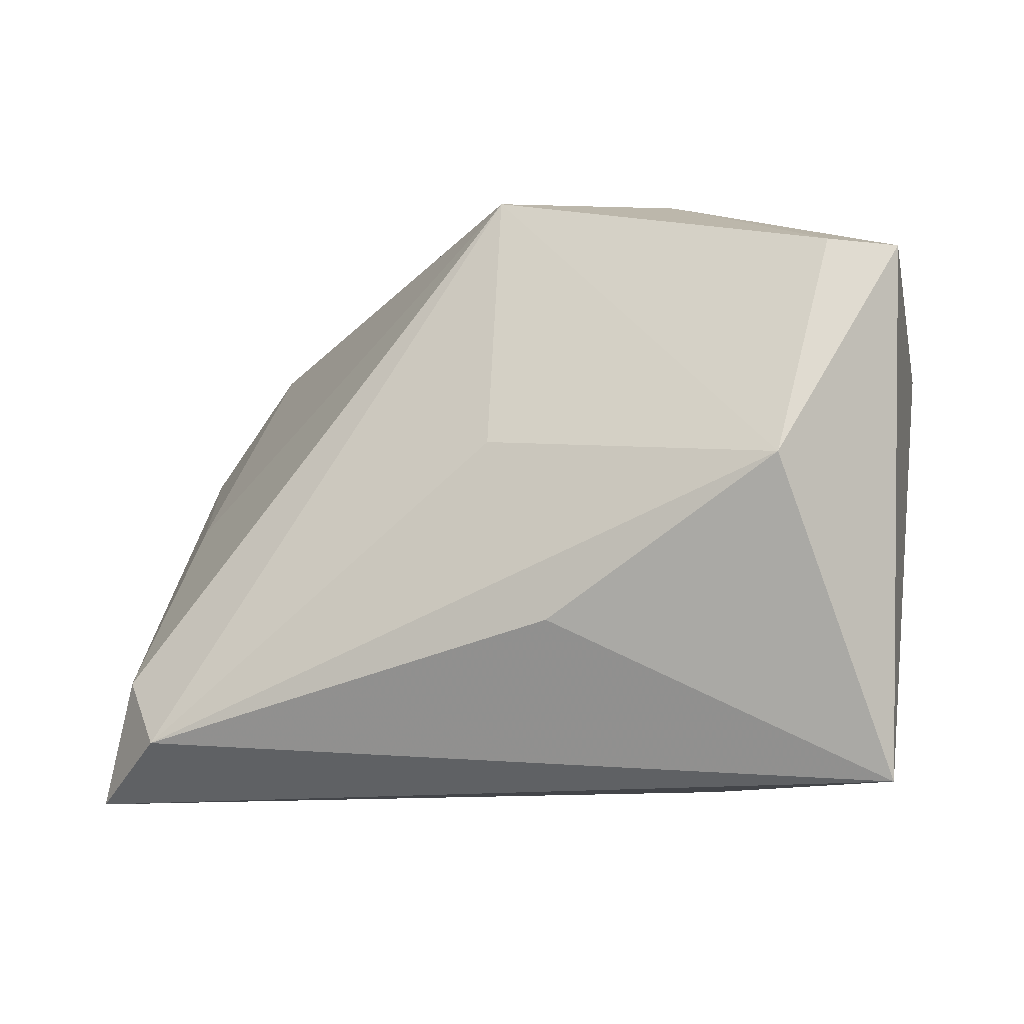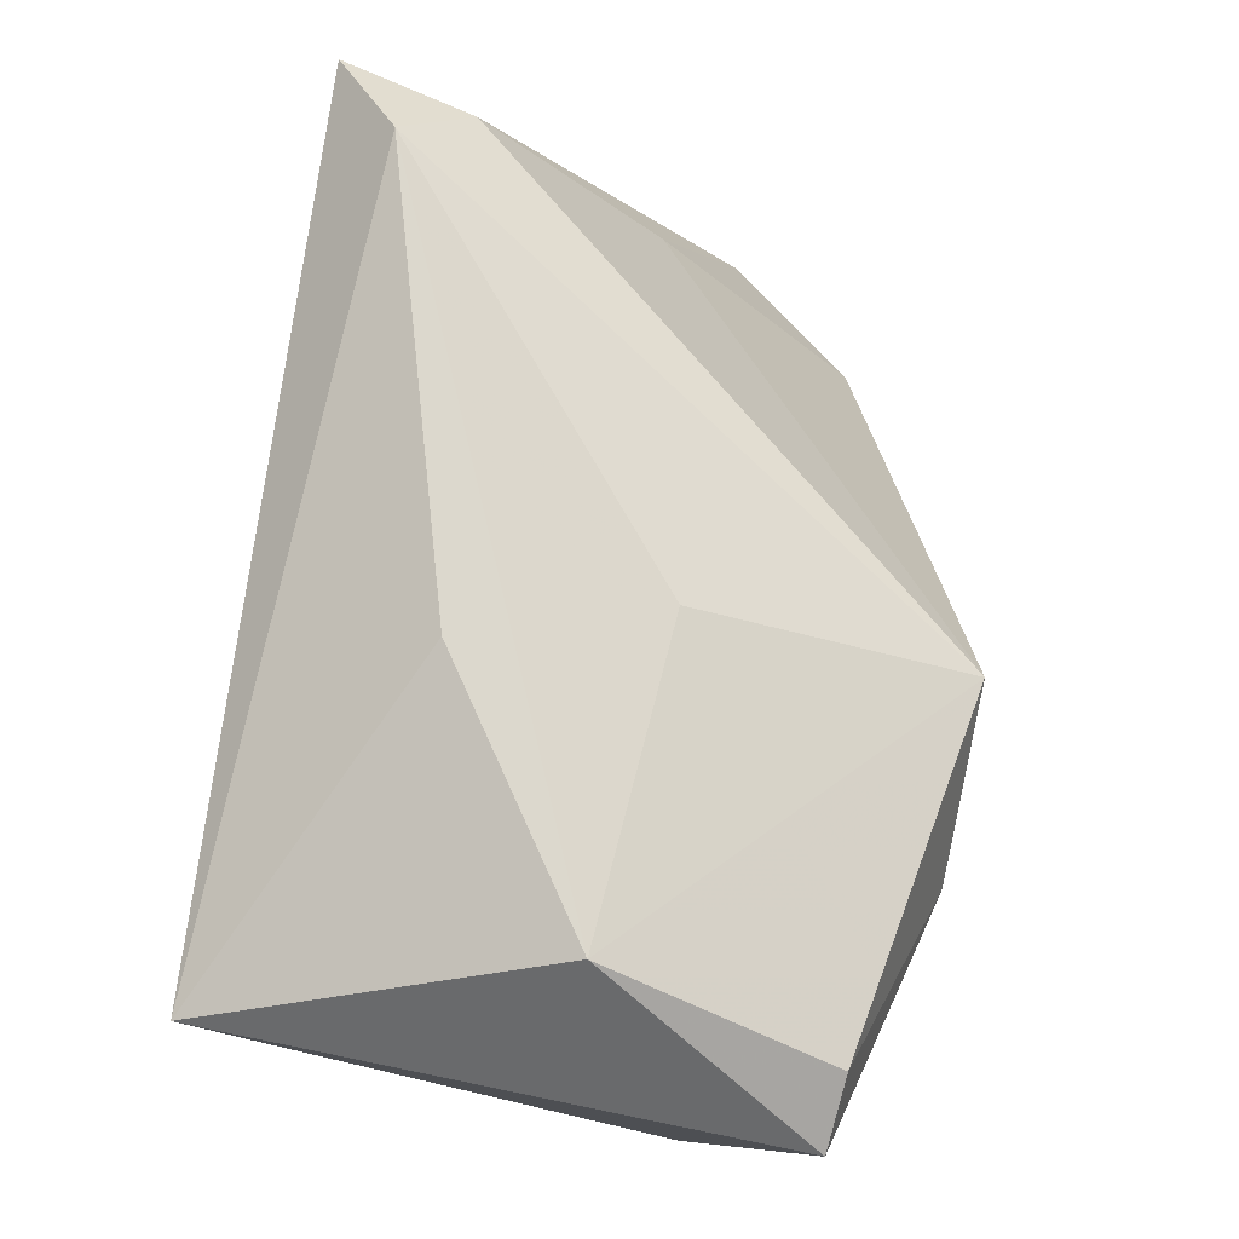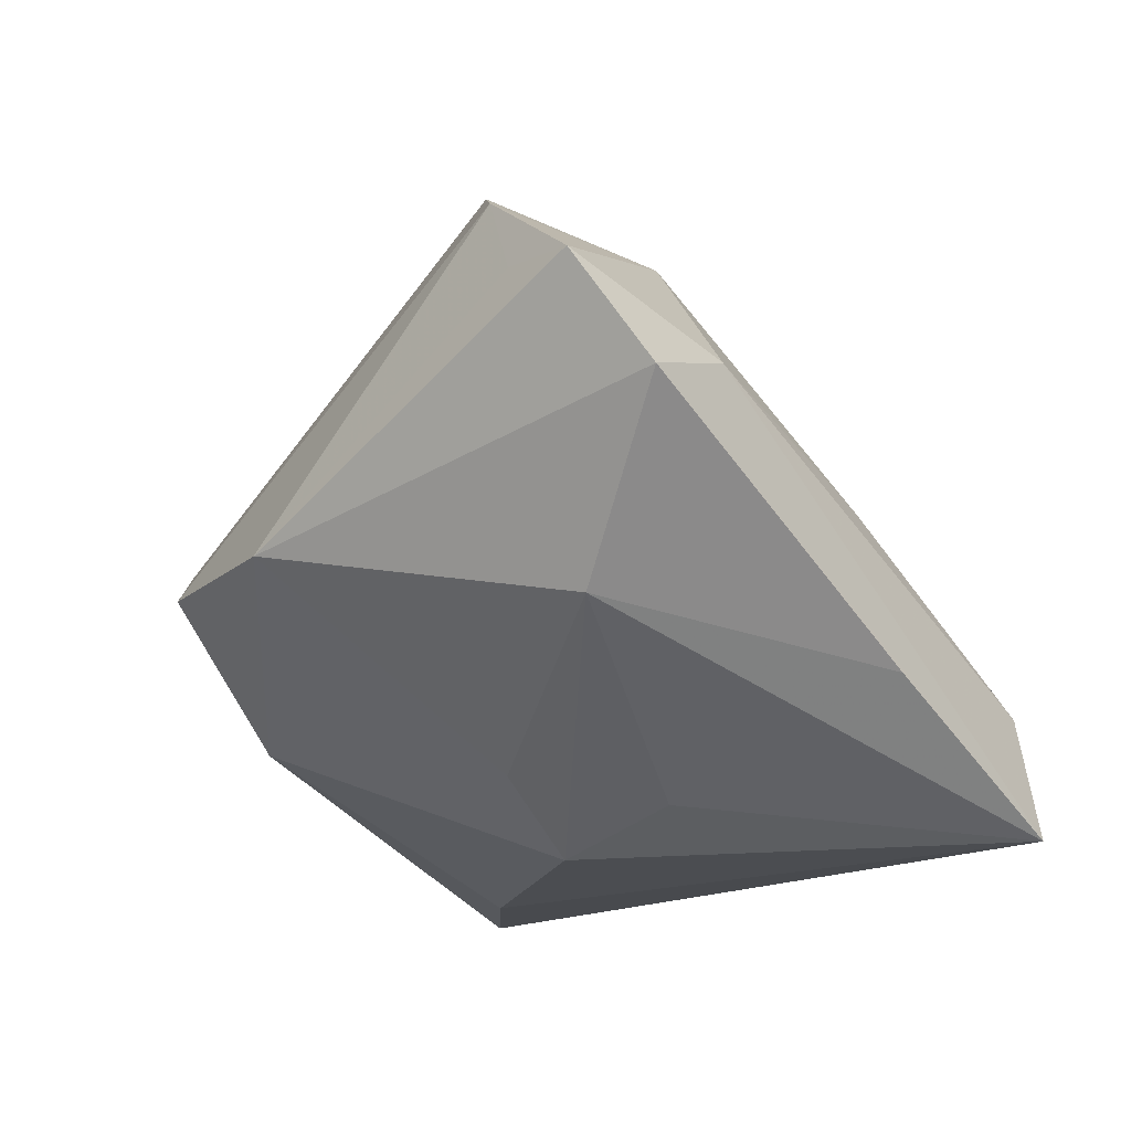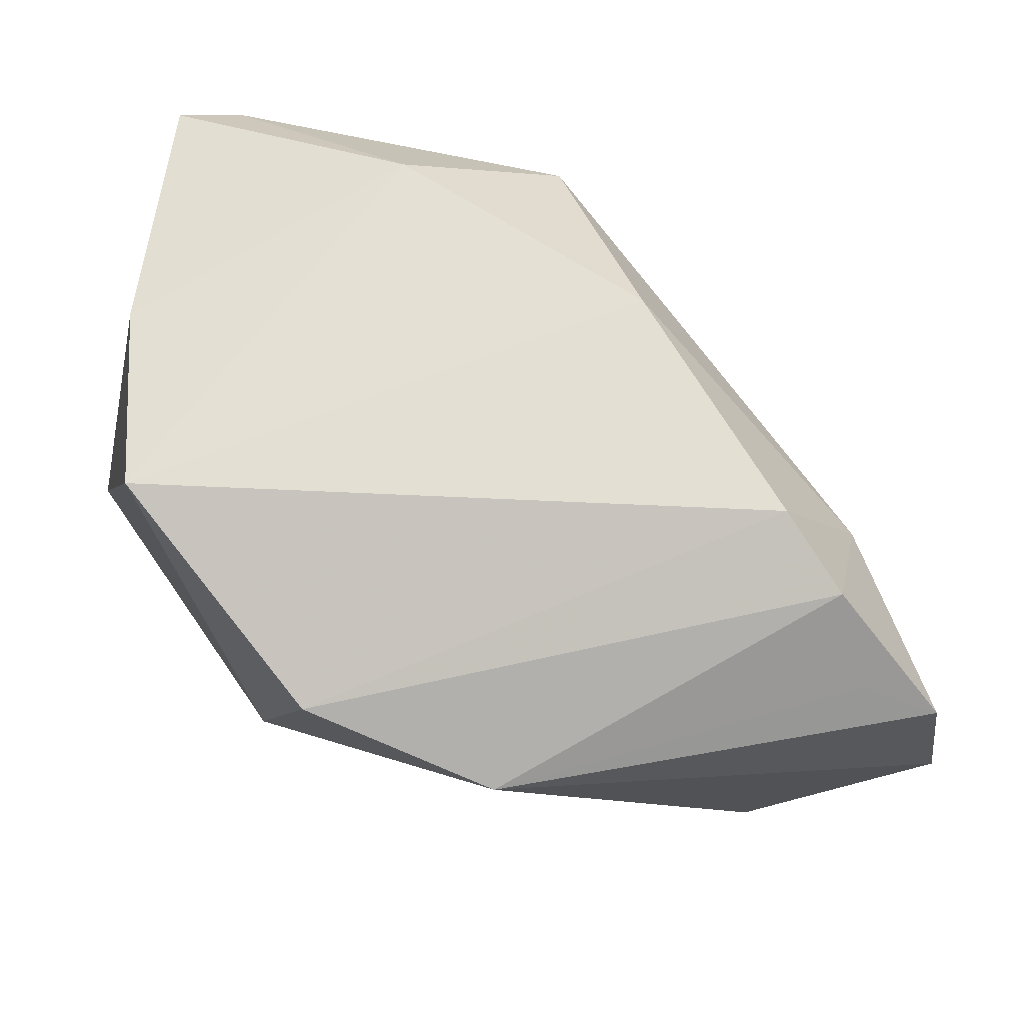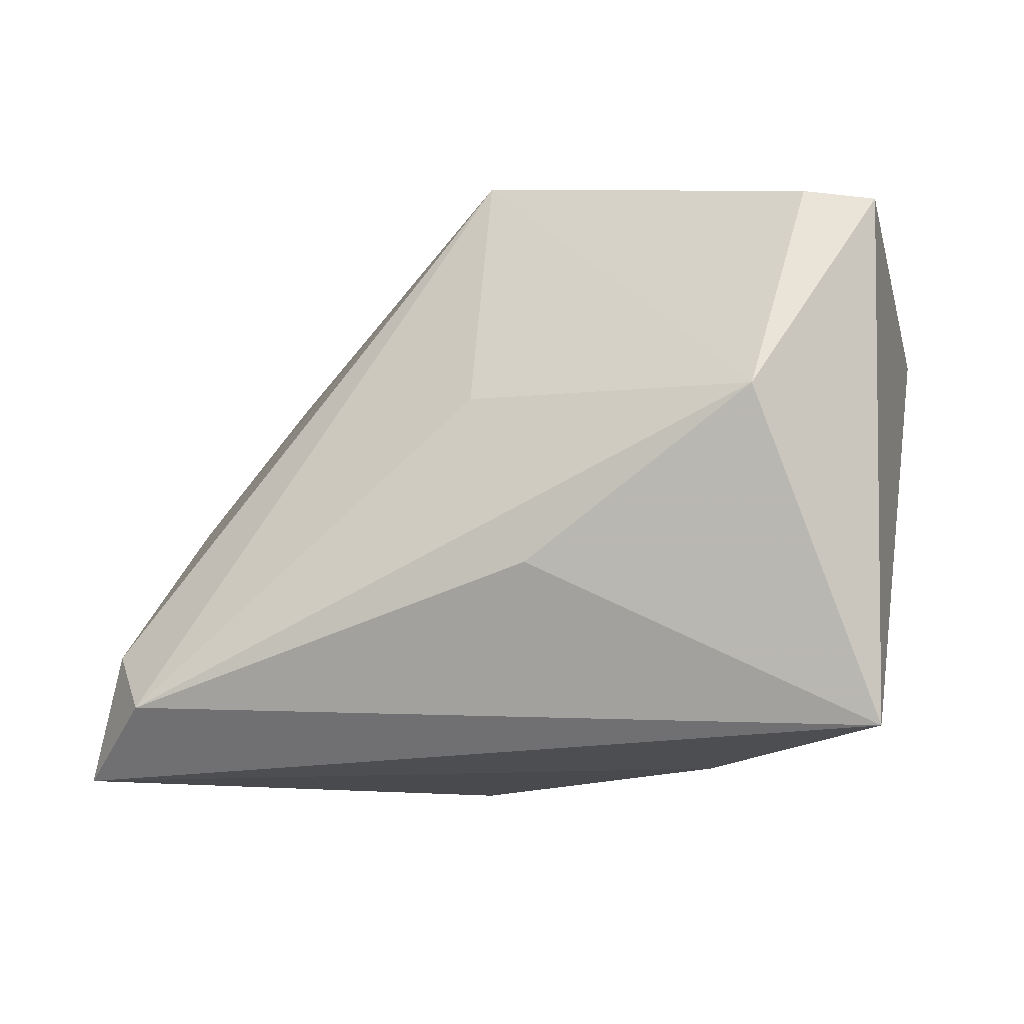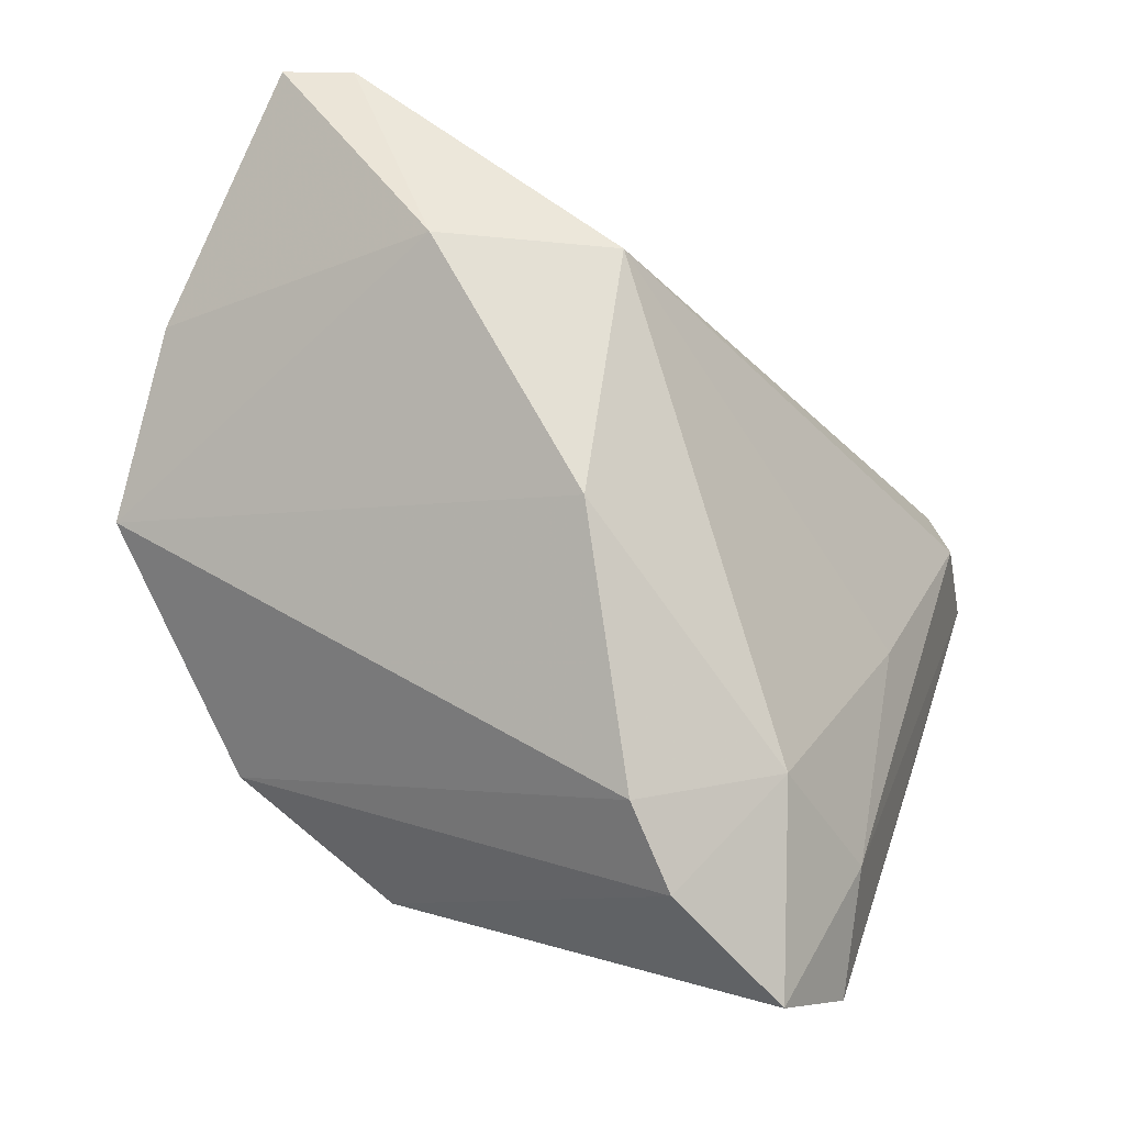
<metadata>
{"format":"obj","ext":"obj","renderer":"f3d","projection":"perspective","resolution":1024,"background":"white","views":[{"elev":-2.1,"azim":-167.1,"up":"+Z"},{"elev":77.7,"azim":-79.2,"up":"+Y"},{"elev":-19.3,"azim":49.5,"up":"+Z"},{"elev":-56.7,"azim":-15.1,"up":"+Y"},{"elev":-10.2,"azim":-164.0,"up":"+Z"},{"elev":66.1,"azim":27.1,"up":"+Z"}]}
</metadata>
<code>
v 0.02663 -0.03362 0.02974
v 0.04913 -0.02193 0.007041
v -0.03452 0.03916 0.007172
v 0.0341 -0.03906 0.02448
v -0.001612 0.03182 0.009086
v -0.03884 0.02854 0.03089
v 0.02282 -0.005383 -0.02933
v -0.009471 0.03777 -0.01046
v -0.01822 -0.04068 -0.004361
v -0.04554 0.02754 -0.02785
v 0.009271 -0.009402 0.03791
v 0.03682 0.03423 -0.02449
v 0.007167 -0.006272 -0.03264
v -0.0462 0.02521 0.03039
v -0.0462 -0.00374 0.01794
v 0.03959 -0.04114 0.01472
v -0.02083 -0.02605 -0.0188
v -0.02391 0.01006 -0.03085
v 0.04847 0.002791 -0.0193
v -0.04232 -0.02397 0.008402
v 0.003911 -0.04541 -0.006075
v 0.01046 -0.01704 -0.02577
v 0.04851 -0.04135 0.01365
v 0.04132 0.004912 -7.03e-05
v 0.0387 -0.0209 0.02108
v 0.05338 -0.03468 0.001963
v -0.01915 0.01054 0.03791
v 1.755e-05 0.01799 0.03791
v 0.03705 -0.02912 -0.01493
v 0.04155 0.02816 -0.0181
v 0.04504 0.02747 -0.03214
f 10 12 31
f 17 20 10
f 8 12 10
f 10 3 8
f 8 3 12
f 5 28 12
f 12 3 5
f 5 3 28
f 14 3 10
f 12 28 30
f 28 24 30
f 30 31 12
f 25 24 28
f 18 17 10
f 13 17 18
f 10 31 18
f 18 31 13
f 9 1 20
f 20 17 9
f 28 3 6
f 3 14 6
f 28 6 27
f 27 6 14
f 26 31 2
f 31 30 2
f 2 30 24
f 24 25 2
f 26 2 23
f 23 2 25
f 19 31 26
f 26 29 19
f 19 29 31
f 13 31 7
f 7 29 13
f 31 29 7
f 21 9 17
f 21 29 26
f 26 23 21
f 20 1 11
f 11 27 20
f 28 27 11
f 11 25 28
f 1 25 11
f 20 27 15
f 15 27 14
f 10 20 15
f 15 14 10
f 4 25 1
f 4 23 25
f 1 9 4
f 9 21 4
f 13 29 22
f 29 21 22
f 22 17 13
f 22 21 17
f 16 21 23
f 23 4 16
f 16 4 21

</code>
